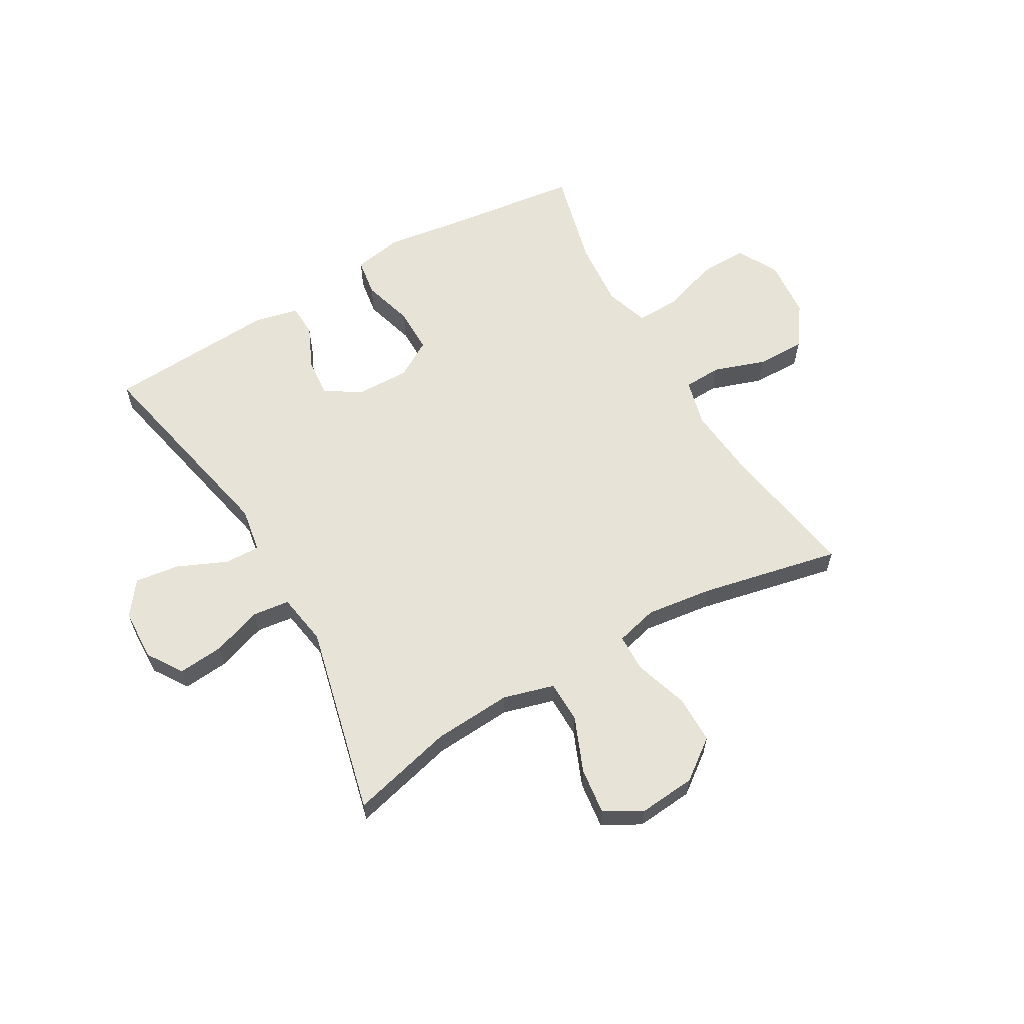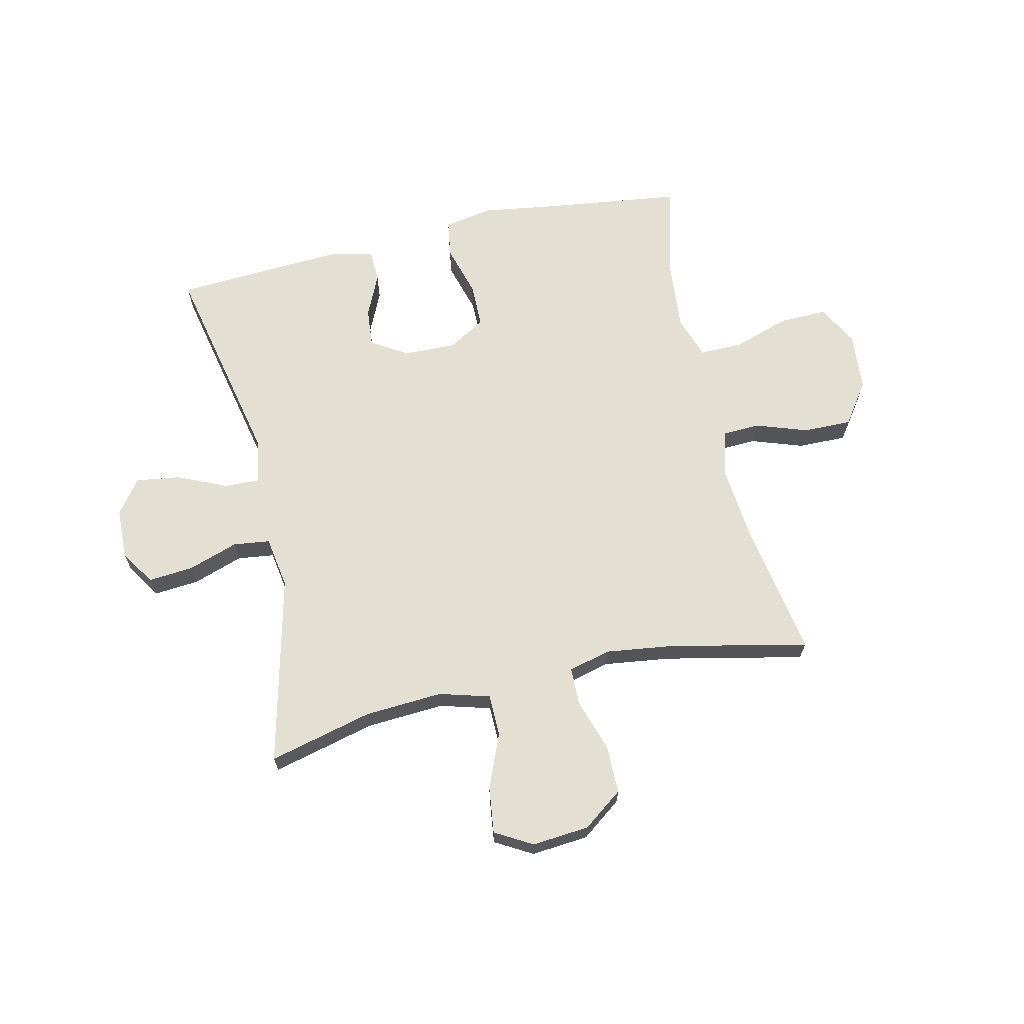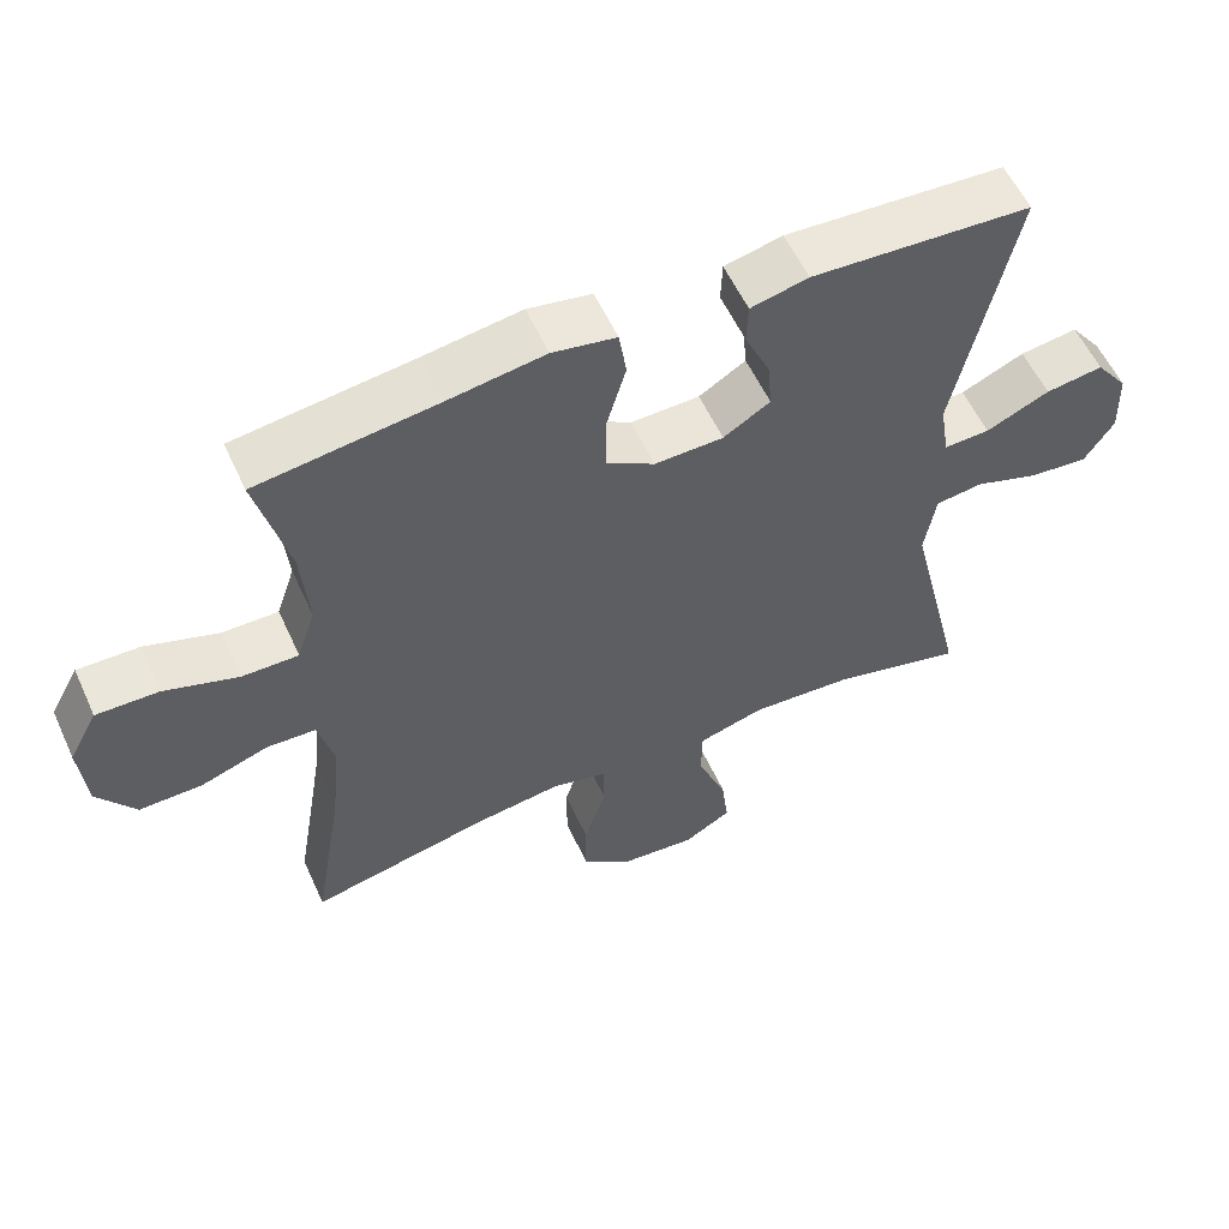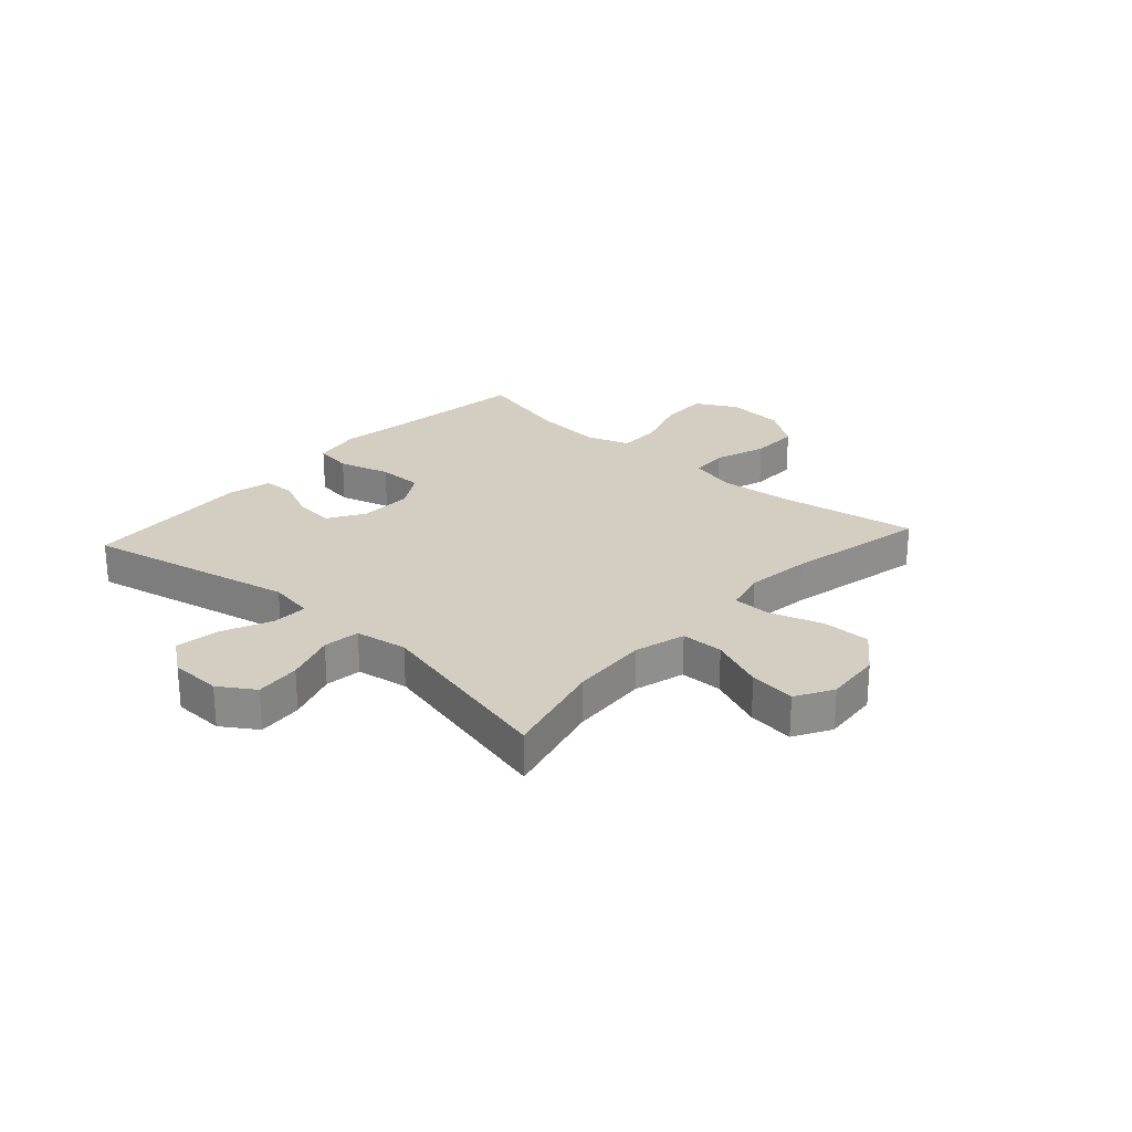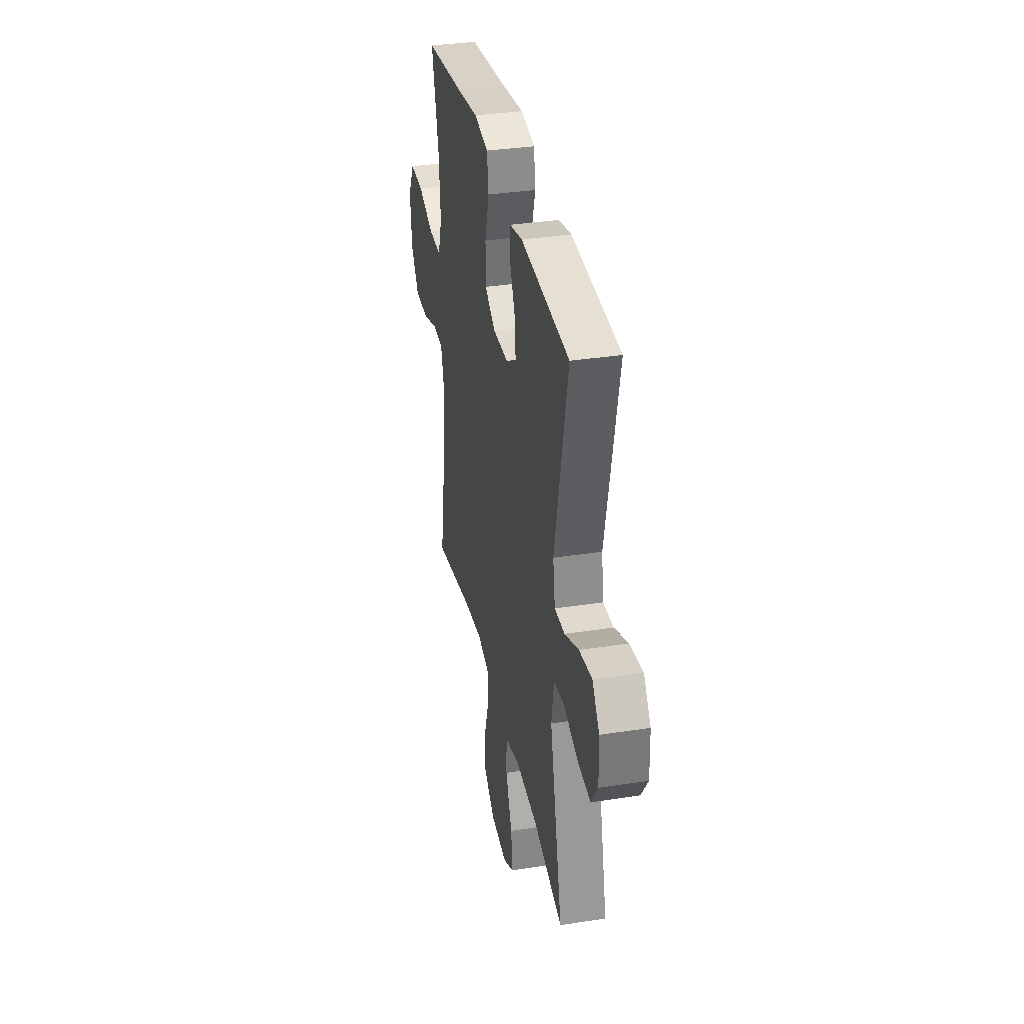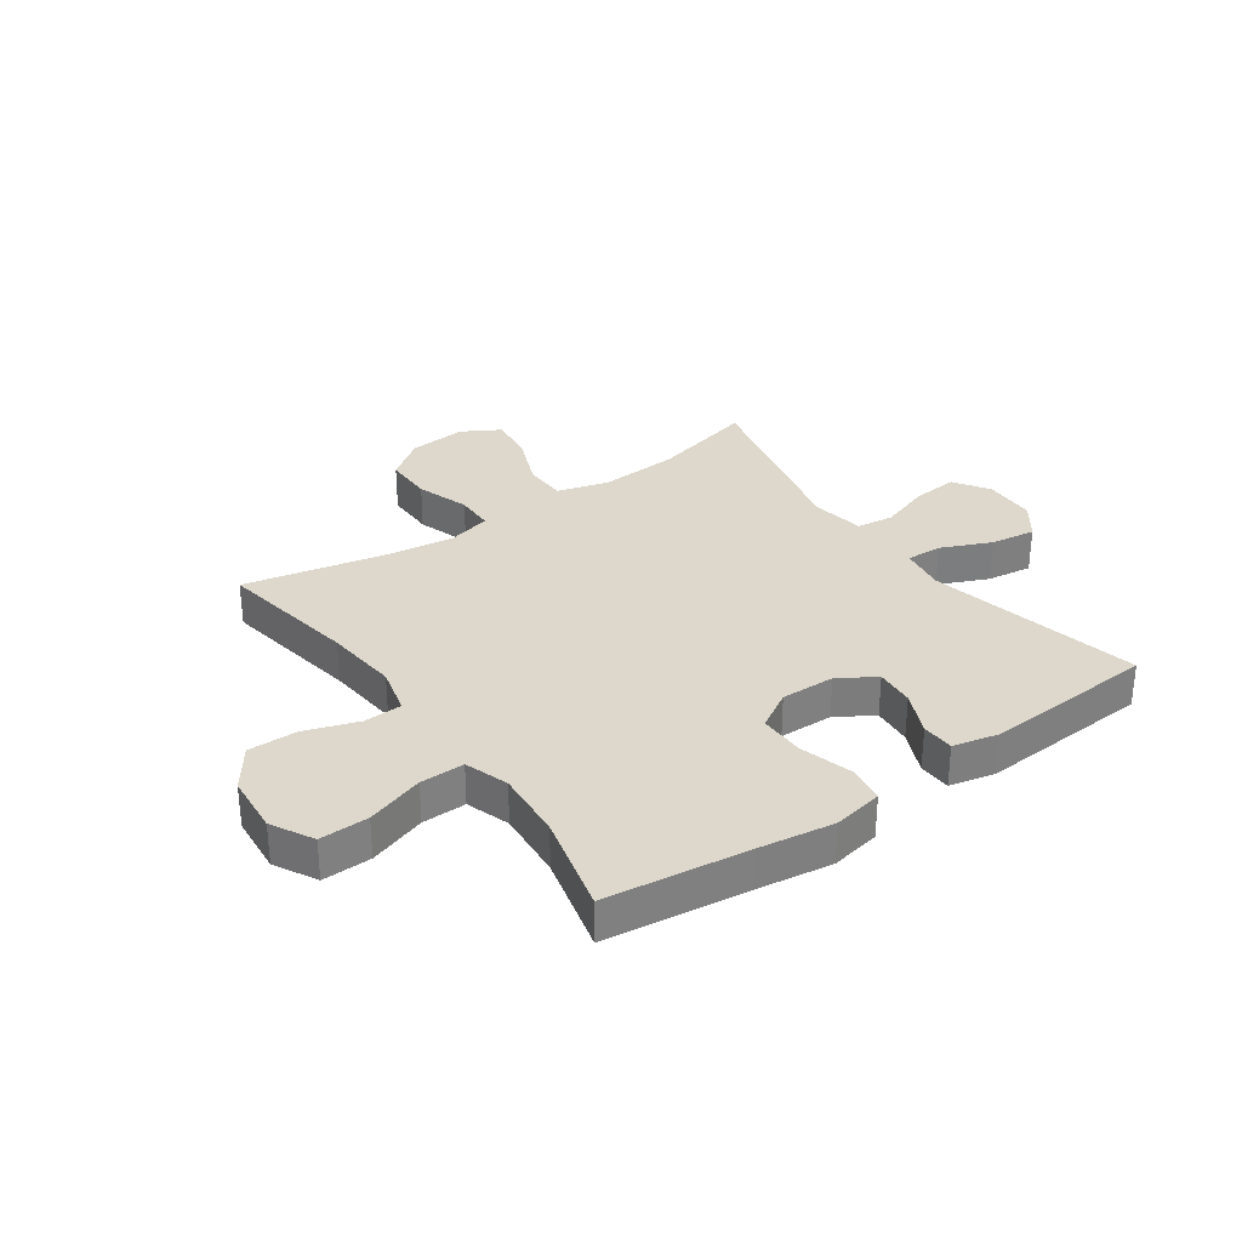
<metadata>
{"format":"obj","ext":"obj","renderer":"f3d","projection":"perspective","resolution":1024,"background":"white","views":[{"elev":61.5,"azim":150.0,"up":"+Y"},{"elev":66.4,"azim":167.3,"up":"+Y"},{"elev":57.0,"azim":-24.5,"up":"+Z"},{"elev":25.1,"azim":132.1,"up":"+Y"},{"elev":34.9,"azim":78.3,"up":"+Z"},{"elev":31.4,"azim":-35.2,"up":"+Y"}]}
</metadata>
<code>
v -0.5 0.07 0.5
v -0.257 0.07 0.531
v -0.128 0.07 0.55
v -0.042 0.07 0.534
v -0.032 0.07 0.468
v -0.058 0.07 0.378
v -0.058 0.07 0.299
v 0.007 0.07 0.26
v 0.1 0.07 0.262
v 0.163 0.07 0.301
v 0.157 0.07 0.369
v 0.123 0.07 0.444
v 0.125 0.07 0.5
v 0.203 0.07 0.518
v 0.5 0.07 0.5
v 0.421 0.07 0.133
v 0.434 0.07 0.054
v 0.496 0.07 0.056
v 0.582 0.07 0.094
v 0.66 0.07 0.105
v 0.704 0.07 0.046
v 0.707 0.07 -0.044
v 0.667 0.07 -0.105
v 0.588 0.07 -0.098
v 0.5 0.07 -0.068
v 0.436 0.07 -0.076
v 0.421 0.07 -0.167
v 0.5 0.07 -0.5
v 0.319 0.07 -0.454
v 0.182 0.07 -0.445
v 0.093 0.07 -0.47
v 0.092 0.07 -0.544
v 0.131 0.07 -0.639
v 0.141 0.07 -0.72
v 0.076 0.07 -0.757
v -0.024 0.07 -0.748
v -0.094 0.07 -0.696
v -0.094 0.07 -0.611
v -0.064 0.07 -0.519
v -0.065 0.07 -0.452
v -0.139 0.07 -0.433
v -0.255 0.07 -0.448
v -0.5 0.07 -0.5
v -0.459 0.07 -0.256
v -0.447 0.07 -0.129
v -0.468 0.07 -0.047
v -0.534 0.07 -0.044
v -0.625 0.07 -0.075
v -0.71 0.07 -0.076
v -0.761 0.07 -0.004
v -0.77 0.07 0.099
v -0.731 0.07 0.171
v -0.647 0.07 0.169
v -0.548 0.07 0.136
v -0.472 0.07 0.135
v -0.447 0.07 0.21
v -0.457 0.07 0.33
v -0.5 0 0.5
v -0.257 0 0.531
v -0.128 0 0.55
v -0.042 0 0.534
v -0.032 0 0.468
v -0.058 0 0.378
v -0.058 0 0.299
v 0.007 0 0.26
v 0.1 0 0.262
v 0.163 0 0.301
v 0.157 0 0.369
v 0.123 0 0.444
v 0.125 0 0.5
v 0.203 0 0.518
v 0.5 0 0.5
v 0.421 0 0.133
v 0.434 0 0.054
v 0.496 0 0.056
v 0.582 0 0.094
v 0.66 0 0.105
v 0.704 0 0.046
v 0.707 0 -0.044
v 0.667 0 -0.105
v 0.588 0 -0.098
v 0.5 0 -0.068
v 0.436 0 -0.076
v 0.421 0 -0.167
v 0.5 0 -0.5
v 0.319 0 -0.454
v 0.182 0 -0.445
v 0.093 0 -0.47
v 0.092 0 -0.544
v 0.131 0 -0.639
v 0.141 0 -0.72
v 0.076 0 -0.757
v -0.024 0 -0.748
v -0.094 0 -0.696
v -0.094 0 -0.611
v -0.064 0 -0.519
v -0.065 0 -0.452
v -0.139 0 -0.433
v -0.255 0 -0.448
v -0.5 0 -0.5
v -0.459 0 -0.256
v -0.447 0 -0.129
v -0.468 0 -0.047
v -0.534 0 -0.044
v -0.625 0 -0.075
v -0.71 0 -0.076
v -0.761 0 -0.004
v -0.77 0 0.099
v -0.731 0 0.171
v -0.647 0 0.169
v -0.548 0 0.136
v -0.472 0 0.135
v -0.447 0 0.21
v -0.457 0 0.33
f 52 53 54
f 51 52 54
f 50 51 54
f 49 50 54
f 48 49 54
f 47 48 54
f 46 47 54 55
f 45 46 55 56
f 42 43 44
f 41 42 44 45
f 40 41 45 56
f 37 38 39
f 36 37 39
f 35 36 39
f 34 35 39
f 33 34 39
f 32 33 39
f 31 32 39 40
f 40 56 57
f 31 40 57
f 30 31 57
f 27 28 29
f 30 57 1
f 29 30 1
f 27 29 1
f 26 27 1
f 23 24 25
f 22 23 25
f 21 22 25
f 20 21 25
f 19 20 25
f 18 19 25
f 14 15 16
f 13 14 16
f 12 13 16
f 11 12 16
f 10 11 16 17
f 9 10 17
f 8 9 17
f 4 5 6
f 3 4 6
f 2 3 6
f 2 6 7
f 1 2 7
f 26 1 7 8
f 17 18 25 26
f 8 17 26
f 111 110 109
f 111 109 108
f 111 108 107
f 111 107 106
f 111 106 105
f 111 105 104
f 112 111 104 103
f 113 112 103 102
f 101 100 99
f 102 101 99 98
f 113 102 98 97
f 96 95 94
f 96 94 93
f 96 93 92
f 96 92 91
f 96 91 90
f 96 90 89
f 97 96 89 88
f 114 113 97
f 114 97 88
f 114 88 87
f 86 85 84
f 58 114 87
f 58 87 86
f 58 86 84
f 58 84 83
f 82 81 80
f 82 80 79
f 82 79 78
f 82 78 77
f 82 77 76
f 82 76 75
f 73 72 71
f 73 71 70
f 73 70 69
f 73 69 68
f 74 73 68 67
f 74 67 66
f 74 66 65
f 63 62 61
f 63 61 60
f 63 60 59
f 64 63 59
f 64 59 58
f 65 64 58 83
f 83 82 75 74
f 83 74 65
f 1 58 59 2
f 2 59 60 3
f 3 60 61 4
f 4 61 62 5
f 5 62 63 6
f 6 63 64 7
f 7 64 65 8
f 8 65 66 9
f 9 66 67 10
f 10 67 68 11
f 11 68 69 12
f 12 69 70 13
f 13 70 71 14
f 14 71 72 15
f 15 72 73 16
f 16 73 74 17
f 17 74 75 18
f 18 75 76 19
f 19 76 77 20
f 20 77 78 21
f 21 78 79 22
f 22 79 80 23
f 23 80 81 24
f 24 81 82 25
f 25 82 83 26
f 26 83 84 27
f 27 84 85 28
f 28 85 86 29
f 29 86 87 30
f 30 87 88 31
f 31 88 89 32
f 32 89 90 33
f 33 90 91 34
f 34 91 92 35
f 35 92 93 36
f 36 93 94 37
f 37 94 95 38
f 38 95 96 39
f 39 96 97 40
f 40 97 98 41
f 41 98 99 42
f 42 99 100 43
f 43 100 101 44
f 44 101 102 45
f 45 102 103 46
f 46 103 104 47
f 47 104 105 48
f 48 105 106 49
f 49 106 107 50
f 50 107 108 51
f 51 108 109 52
f 52 109 110 53
f 53 110 111 54
f 54 111 112 55
f 55 112 113 56
f 56 113 114 57
f 57 114 58 1

</code>
